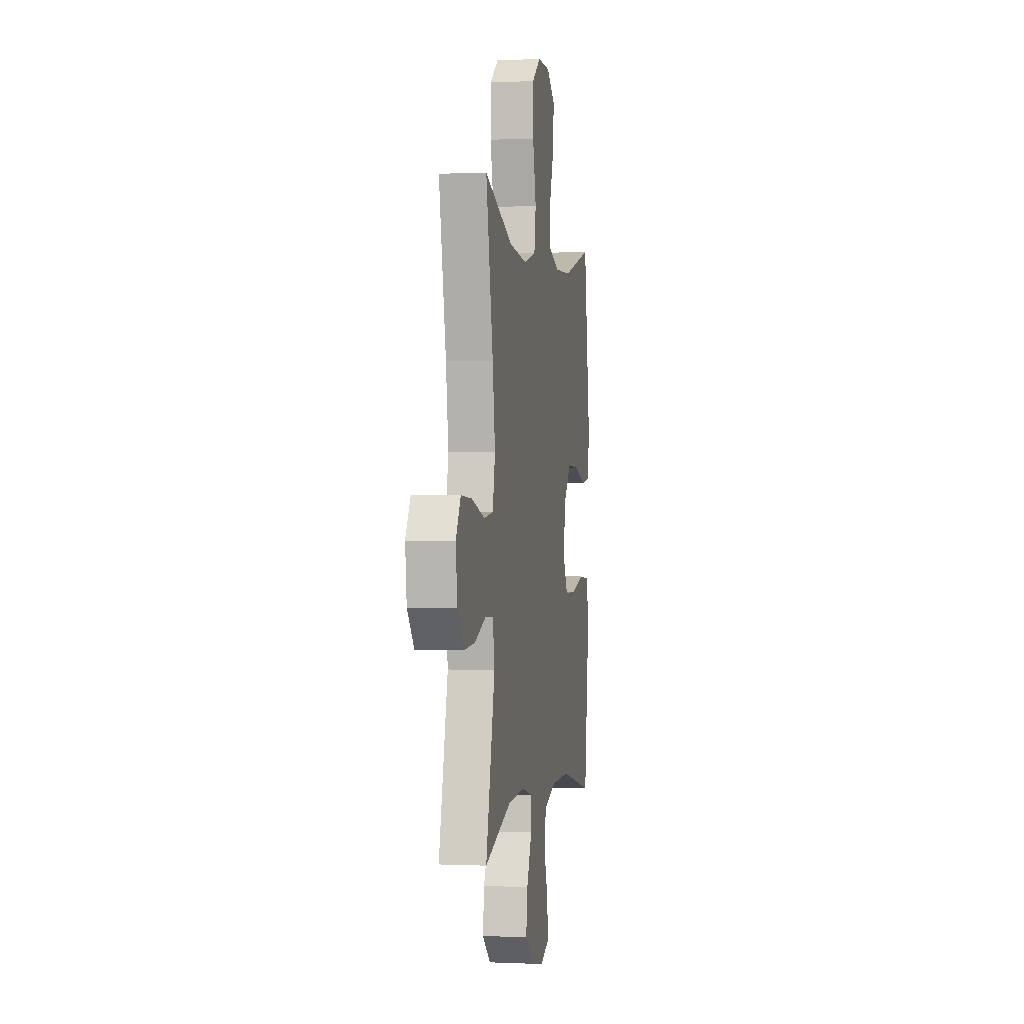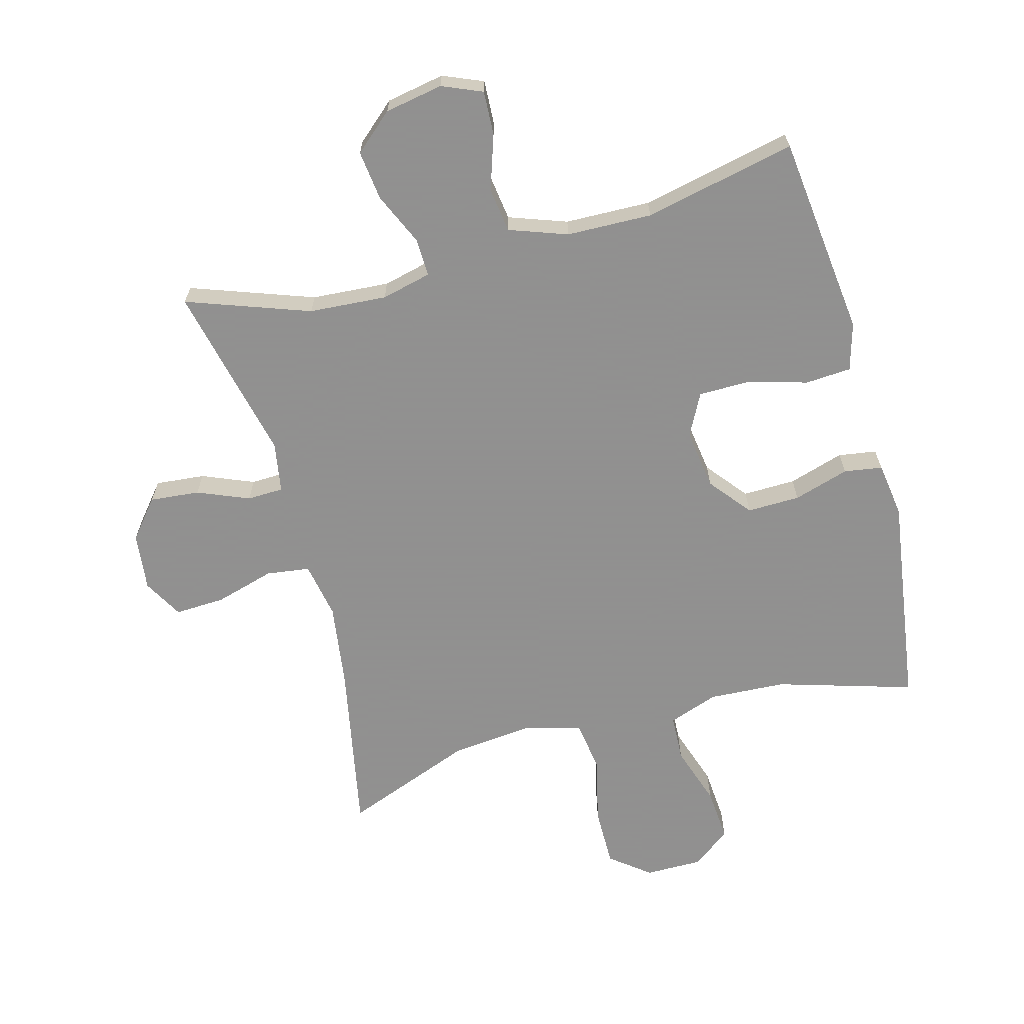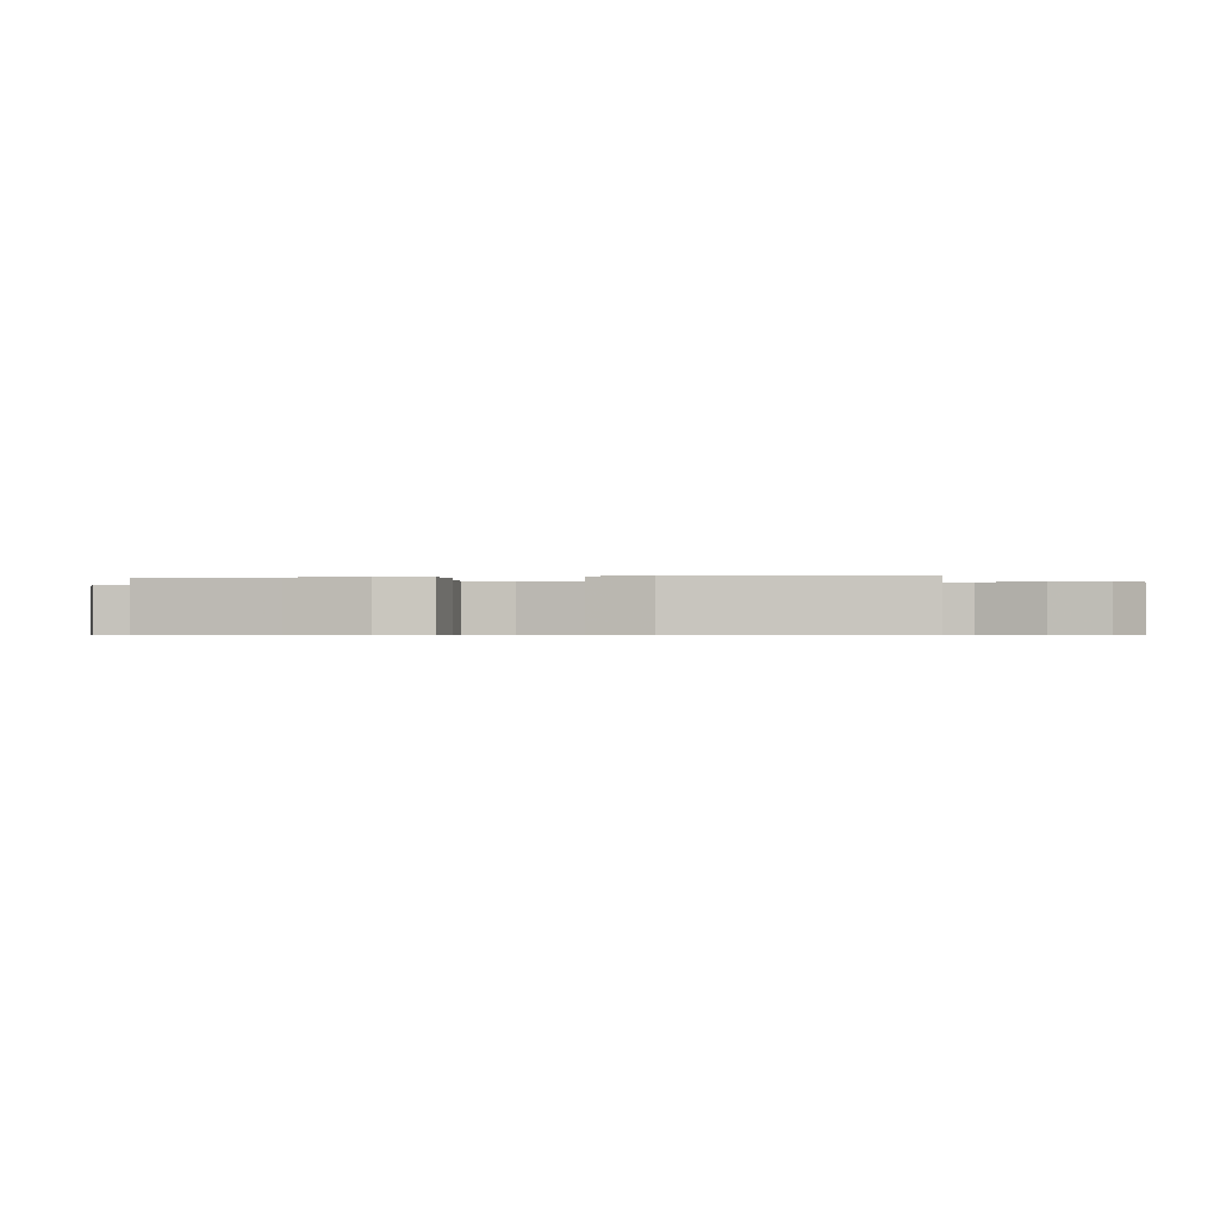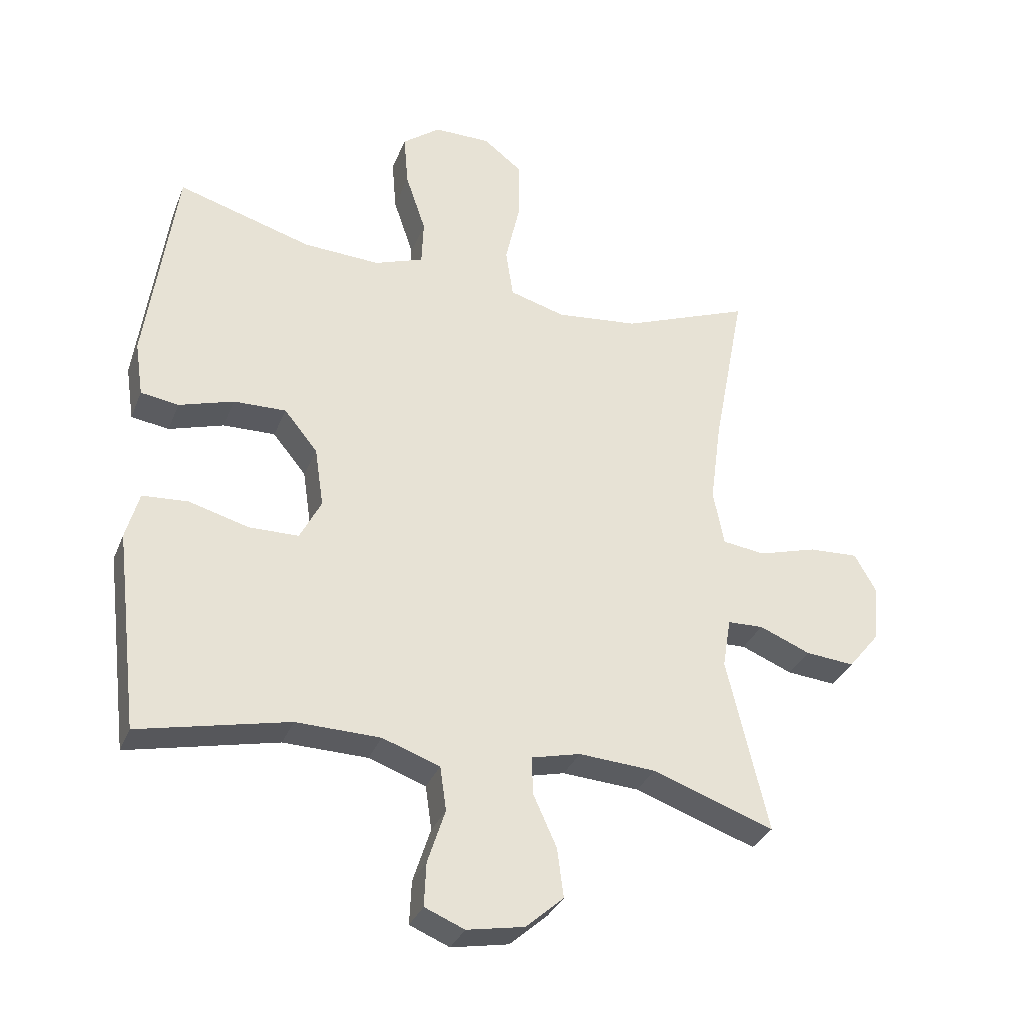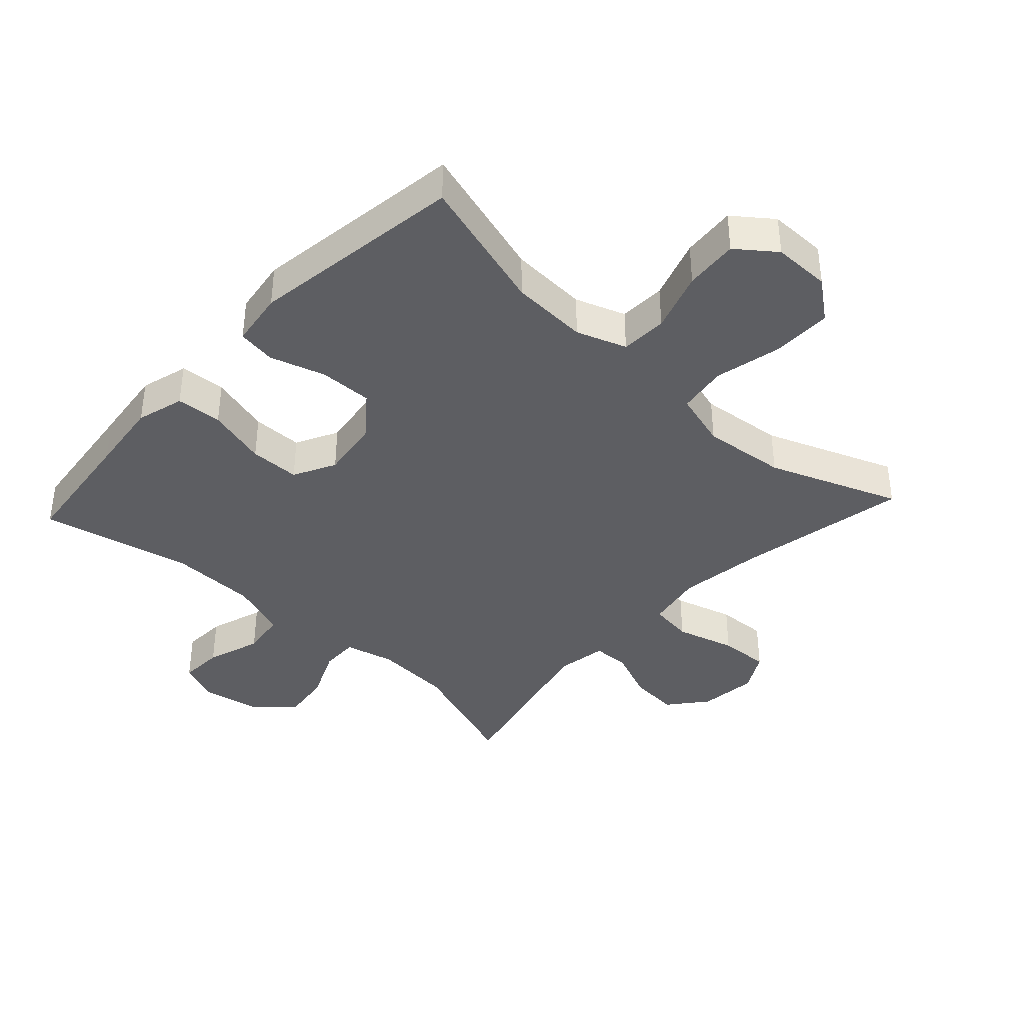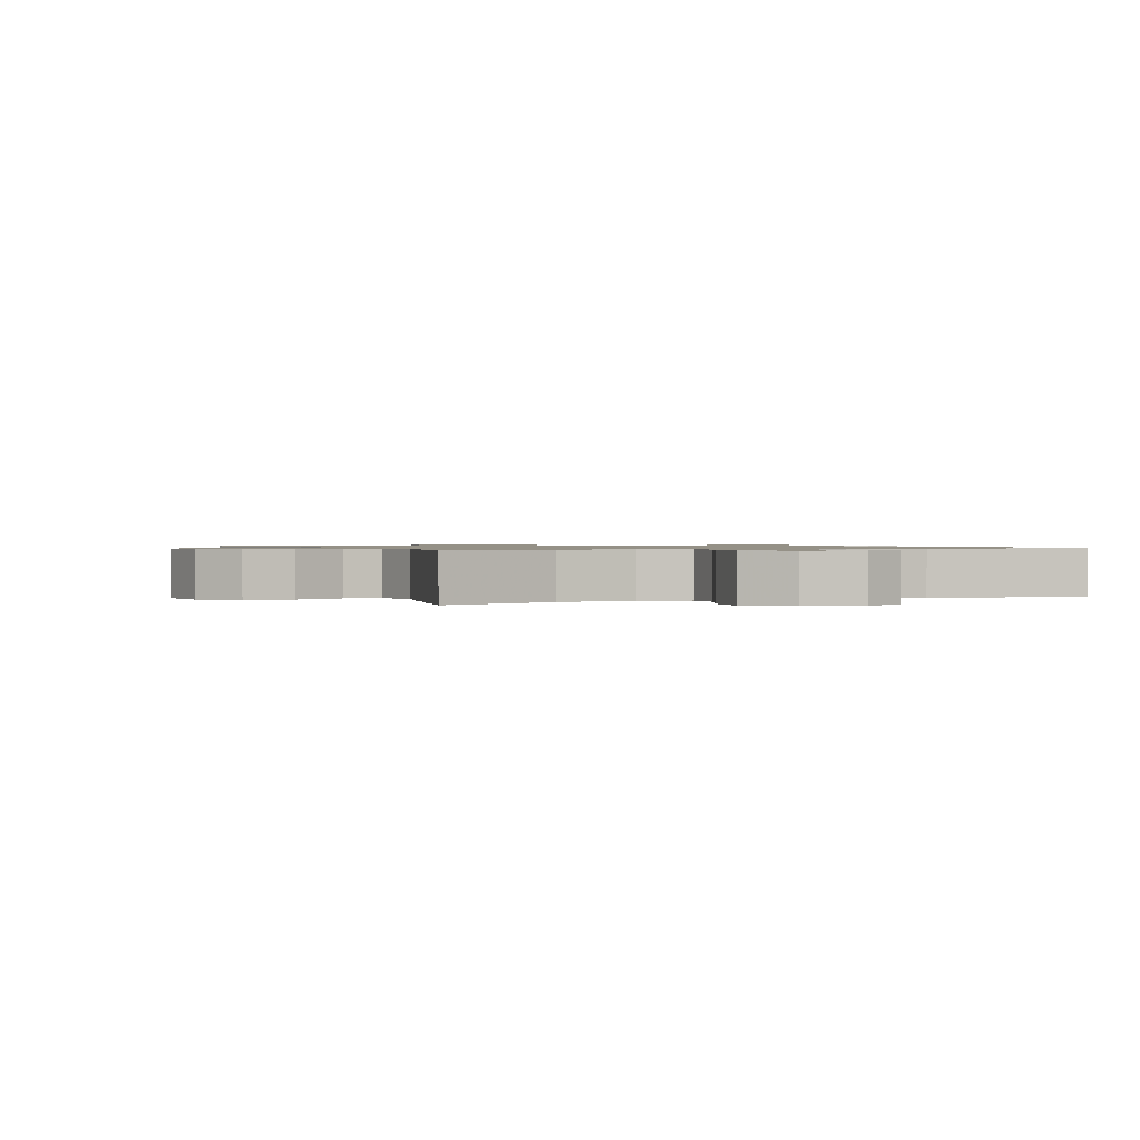
<metadata>
{"format":"obj","ext":"obj","renderer":"f3d","projection":"perspective","resolution":1024,"background":"white","views":[{"elev":-0.3,"azim":100.0,"up":"+Z"},{"elev":-65.8,"azim":-165.1,"up":"+Y"},{"elev":-0.5,"azim":-81.3,"up":"+Y"},{"elev":-32.5,"azim":-19.6,"up":"+Z"},{"elev":-39.0,"azim":-42.8,"up":"+Y"},{"elev":0.9,"azim":156.0,"up":"+Y"}]}
</metadata>
<code>
v 0.5 0.07 0.5
v 0.449 0.07 0.232
v 0.431 0.07 0.099
v 0.448 0.07 0.01
v 0.516 0.07 0.001
v 0.609 0.07 0.028
v 0.688 0.07 0.032
v 0.723 0.07 -0.03
v 0.713 0.07 -0.121
v 0.664 0.07 -0.181
v 0.586 0.07 -0.174
v 0.505 0.07 -0.141
v 0.448 0.07 -0.143
v 0.435 0.07 -0.222
v 0.5 0.07 -0.5
v 0.307 0.07 -0.432
v 0.185 0.07 -0.424
v 0.107 0.07 -0.443
v 0.109 0.07 -0.503
v 0.146 0.07 -0.585
v 0.156 0.07 -0.663
v 0.096 0.07 -0.716
v 0.005 0.07 -0.733
v -0.058 0.07 -0.707
v -0.055 0.07 -0.638
v -0.027 0.07 -0.552
v -0.037 0.07 -0.482
v -0.128 0.07 -0.45
v -0.262 0.07 -0.447
v -0.5 0.07 -0.5
v -0.524 0.07 -0.299
v -0.538 0.07 -0.184
v -0.517 0.07 -0.109
v -0.445 0.07 -0.104
v -0.35 0.07 -0.13
v -0.271 0.07 -0.129
v -0.237 0.07 -0.063
v -0.251 0.07 0.032
v -0.304 0.07 0.097
v -0.387 0.07 0.095
v -0.474 0.07 0.068
v -0.534 0.07 0.077
v -0.547 0.07 0.164
v -0.5 0.07 0.5
v -0.286 0.07 0.437
v -0.165 0.07 0.431
v -0.087 0.07 0.459
v -0.084 0.07 0.532
v -0.116 0.07 0.627
v -0.123 0.07 0.711
v -0.063 0.07 0.757
v 0.027 0.07 0.757
v 0.089 0.07 0.709
v 0.089 0.07 0.616
v 0.065 0.07 0.51
v 0.077 0.07 0.432
v 0.165 0.07 0.407
v 0.296 0.07 0.421
v 0.5 0 0.5
v 0.449 0 0.232
v 0.431 0 0.099
v 0.448 0 0.01
v 0.516 0 0.001
v 0.609 0 0.028
v 0.688 0 0.032
v 0.723 0 -0.03
v 0.713 0 -0.121
v 0.664 0 -0.181
v 0.586 0 -0.174
v 0.505 0 -0.141
v 0.448 0 -0.143
v 0.435 0 -0.222
v 0.5 0 -0.5
v 0.307 0 -0.432
v 0.185 0 -0.424
v 0.107 0 -0.443
v 0.109 0 -0.503
v 0.146 0 -0.585
v 0.156 0 -0.663
v 0.096 0 -0.716
v 0.005 0 -0.733
v -0.058 0 -0.707
v -0.055 0 -0.638
v -0.027 0 -0.552
v -0.037 0 -0.482
v -0.128 0 -0.45
v -0.262 0 -0.447
v -0.5 0 -0.5
v -0.524 0 -0.299
v -0.538 0 -0.184
v -0.517 0 -0.109
v -0.445 0 -0.104
v -0.35 0 -0.13
v -0.271 0 -0.129
v -0.237 0 -0.063
v -0.251 0 0.032
v -0.304 0 0.097
v -0.387 0 0.095
v -0.474 0 0.068
v -0.534 0 0.077
v -0.547 0 0.164
v -0.5 0 0.5
v -0.286 0 0.437
v -0.165 0 0.431
v -0.087 0 0.459
v -0.084 0 0.532
v -0.116 0 0.627
v -0.123 0 0.711
v -0.063 0 0.757
v 0.027 0 0.757
v 0.089 0 0.709
v 0.089 0 0.616
v 0.065 0 0.51
v 0.077 0 0.432
v 0.165 0 0.407
v 0.296 0 0.421
f 53 54 55
f 52 53 55
f 51 52 55
f 50 51 55
f 49 50 55
f 48 49 55
f 47 48 55 56
f 46 47 56 57
f 43 44 45
f 42 43 45
f 41 42 45
f 40 41 45
f 45 46 57
f 40 45 57
f 39 40 57
f 33 34 35
f 32 33 35
f 31 32 35
f 31 35 36
f 30 31 36
f 29 30 36
f 28 29 36 37
f 24 25 26
f 23 24 26
f 22 23 26
f 21 22 26
f 20 21 26
f 19 20 26
f 18 19 26 27
f 14 15 16
f 13 14 16 17
f 10 11 12
f 9 10 12
f 8 9 12
f 7 8 12
f 6 7 12
f 5 6 12
f 4 5 12 13
f 13 17 18
f 4 13 18
f 3 4 18
f 58 1 2
f 58 2 3
f 57 58 3
f 39 57 3
f 38 39 3
f 28 37 38
f 27 28 38
f 18 27 38
f 3 18 38
f 113 112 111
f 113 111 110
f 113 110 109
f 113 109 108
f 113 108 107
f 113 107 106
f 114 113 106 105
f 115 114 105 104
f 103 102 101
f 103 101 100
f 103 100 99
f 103 99 98
f 115 104 103
f 115 103 98
f 115 98 97
f 93 92 91
f 93 91 90
f 93 90 89
f 94 93 89
f 94 89 88
f 94 88 87
f 95 94 87 86
f 84 83 82
f 84 82 81
f 84 81 80
f 84 80 79
f 84 79 78
f 84 78 77
f 85 84 77 76
f 74 73 72
f 75 74 72 71
f 70 69 68
f 70 68 67
f 70 67 66
f 70 66 65
f 70 65 64
f 70 64 63
f 71 70 63 62
f 76 75 71
f 76 71 62
f 76 62 61
f 60 59 116
f 61 60 116
f 61 116 115
f 61 115 97
f 61 97 96
f 96 95 86
f 96 86 85
f 96 85 76
f 96 76 61
f 1 59 60 2
f 2 60 61 3
f 3 61 62 4
f 4 62 63 5
f 5 63 64 6
f 6 64 65 7
f 7 65 66 8
f 8 66 67 9
f 9 67 68 10
f 10 68 69 11
f 11 69 70 12
f 12 70 71 13
f 13 71 72 14
f 14 72 73 15
f 15 73 74 16
f 16 74 75 17
f 17 75 76 18
f 18 76 77 19
f 19 77 78 20
f 20 78 79 21
f 21 79 80 22
f 22 80 81 23
f 23 81 82 24
f 24 82 83 25
f 25 83 84 26
f 26 84 85 27
f 27 85 86 28
f 28 86 87 29
f 29 87 88 30
f 30 88 89 31
f 31 89 90 32
f 32 90 91 33
f 33 91 92 34
f 34 92 93 35
f 35 93 94 36
f 36 94 95 37
f 37 95 96 38
f 38 96 97 39
f 39 97 98 40
f 40 98 99 41
f 41 99 100 42
f 42 100 101 43
f 43 101 102 44
f 44 102 103 45
f 45 103 104 46
f 46 104 105 47
f 47 105 106 48
f 48 106 107 49
f 49 107 108 50
f 50 108 109 51
f 51 109 110 52
f 52 110 111 53
f 53 111 112 54
f 54 112 113 55
f 55 113 114 56
f 56 114 115 57
f 57 115 116 58
f 58 116 59 1

</code>
